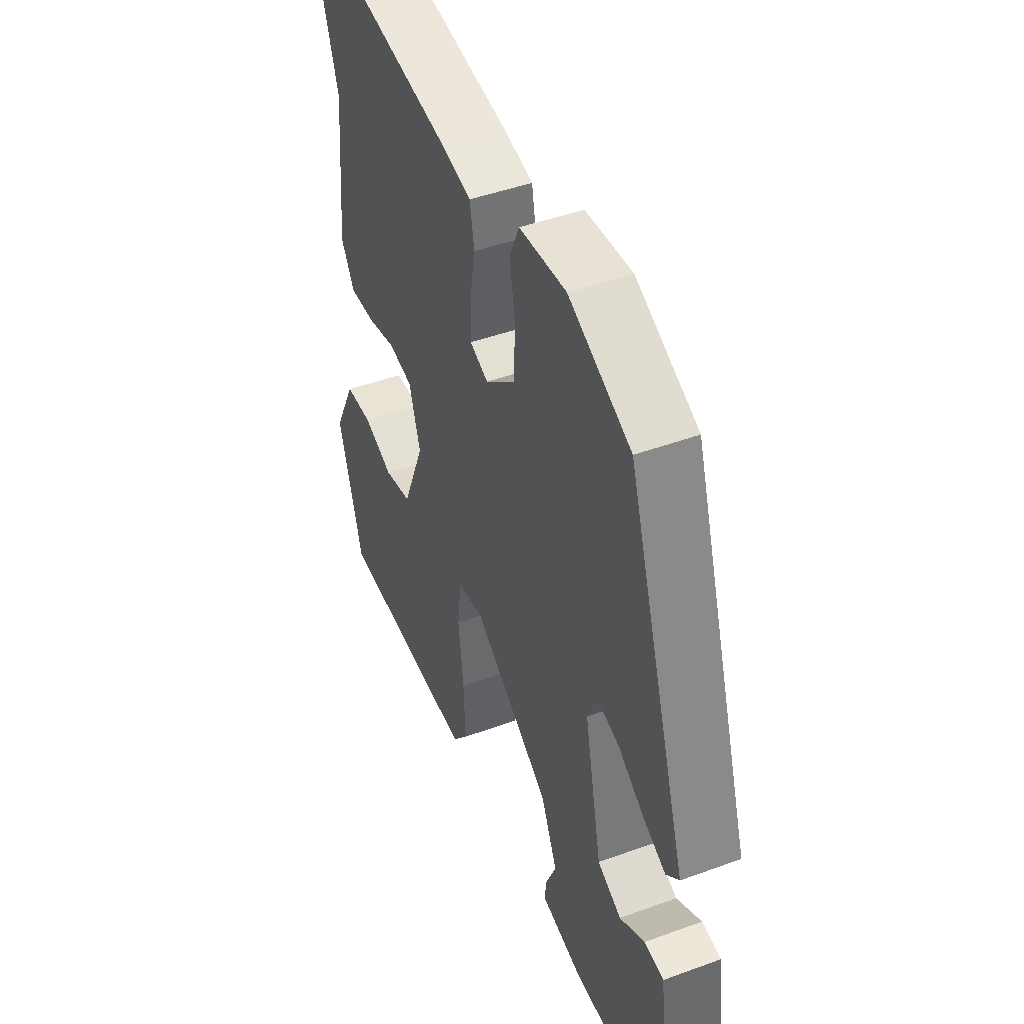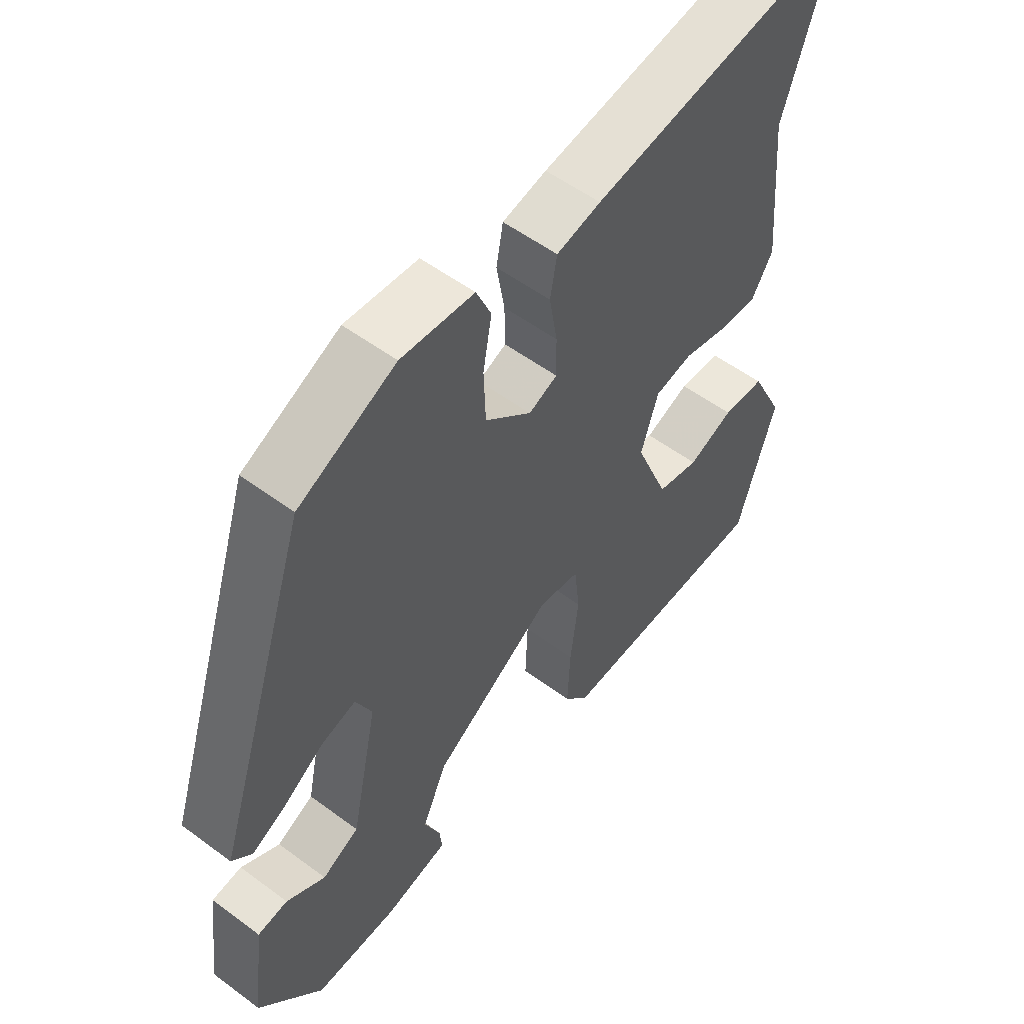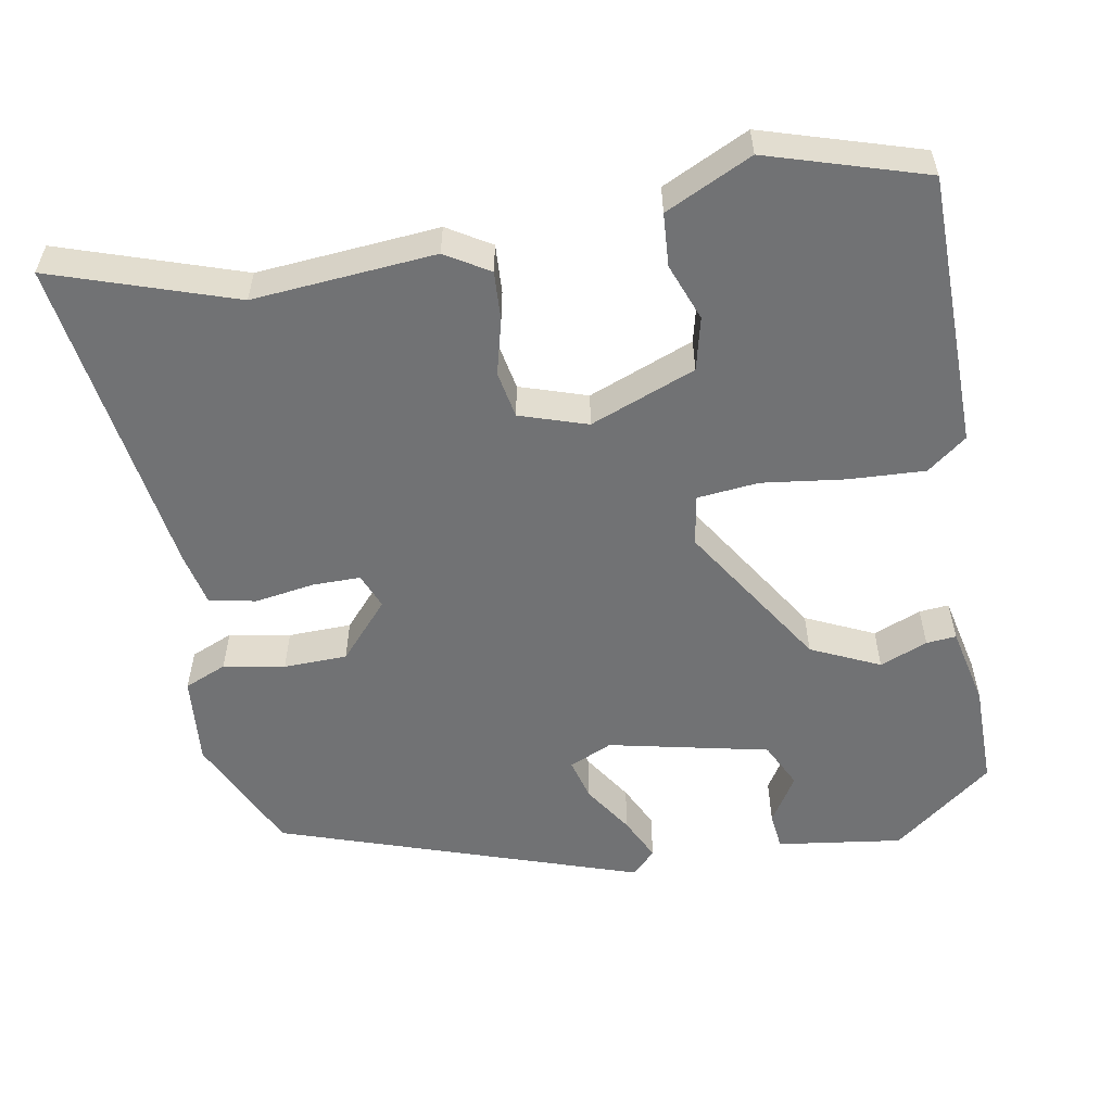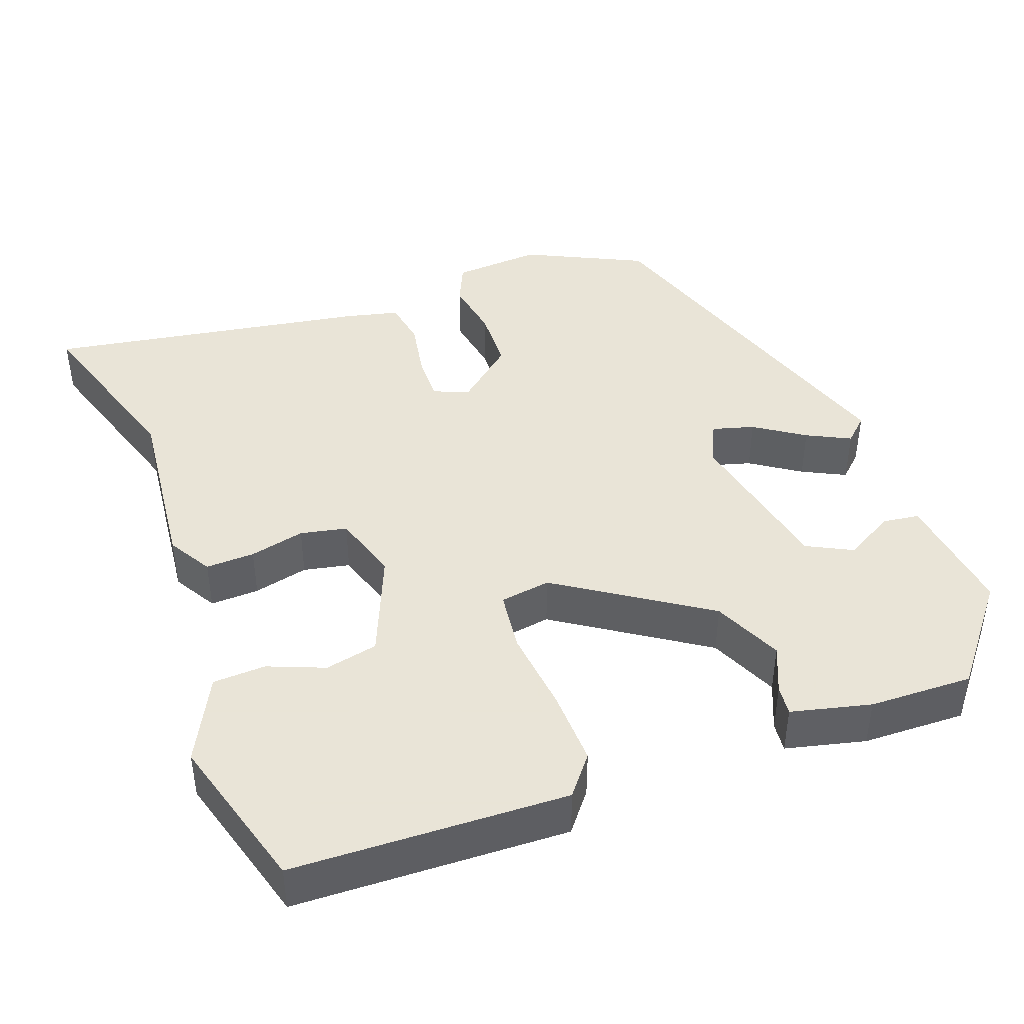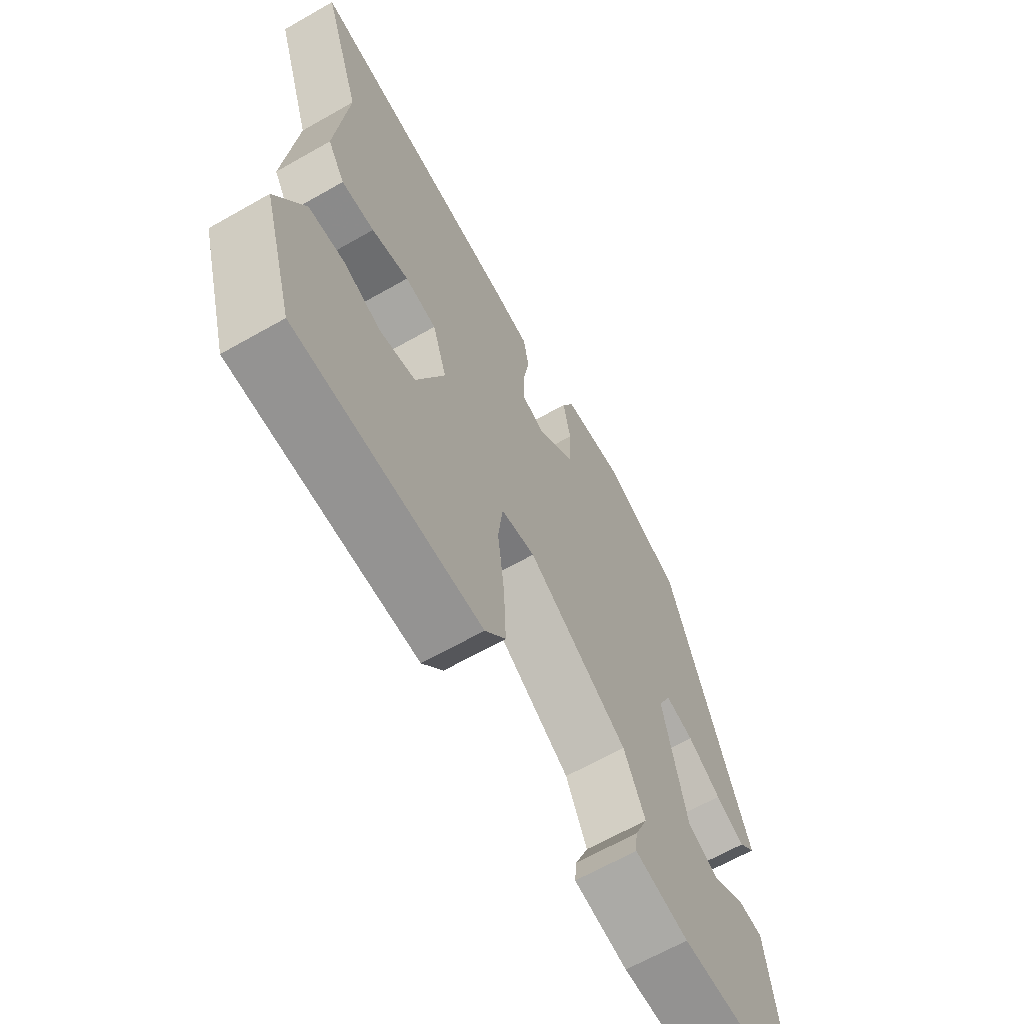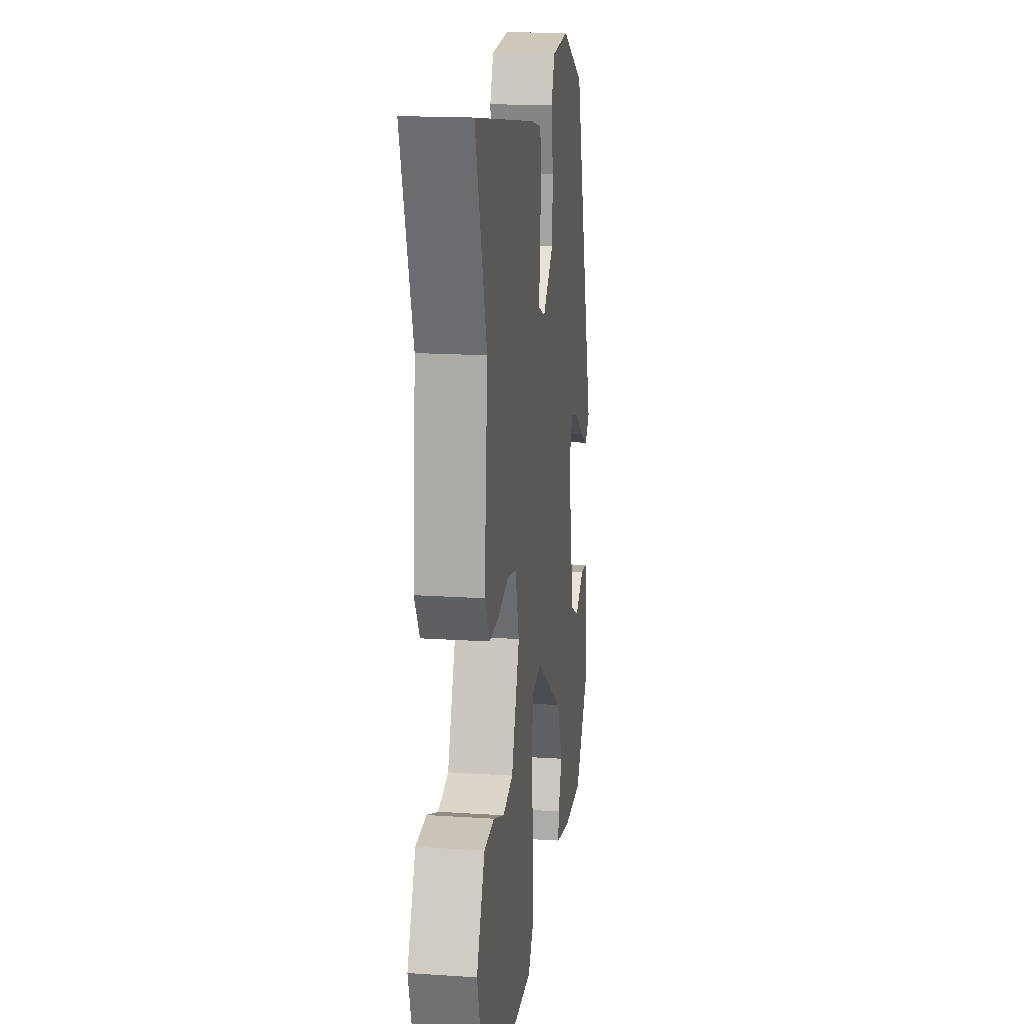
<metadata>
{"format":"obj","ext":"obj","renderer":"f3d","projection":"perspective","resolution":1024,"background":"white","views":[{"elev":46.1,"azim":-112.7,"up":"+Z"},{"elev":54.9,"azim":-51.9,"up":"+Z"},{"elev":-55.5,"azim":99.6,"up":"+Y"},{"elev":42.8,"azim":160.3,"up":"+Y"},{"elev":-65.8,"azim":119.7,"up":"+Z"},{"elev":17.2,"azim":97.5,"up":"+Z"}]}
</metadata>
<code>
v 0.466 0.07 -0.497
v 0.109 0.07 -0.505
v 0.069 0.07 -0.454
v 0.073 0.07 -0.355
v 0.086 0.07 -0.246
v 0.077 0.07 -0.166
v 0.011 0.07 -0.155
v -0.183 0.07 -0.281
v -0.224 0.07 -0.371
v -0.198 0.07 -0.433
v -0.194 0.07 -0.472
v -0.298 0.07 -0.496
v -0.433 0.07 -0.498
v -0.536 0.07 -0.369
v -0.515 0.07 -0.205
v -0.466 0.07 -0.199
v -0.403 0.07 -0.237
v -0.343 0.07 -0.207
v -0.299 0.07 0.003
v -0.325 0.07 0.059
v -0.38 0.07 0.044
v -0.445 0.07 0.001
v -0.502 0.07 -0.027
v -0.534 0.07 0.004
v -0.379 0.07 0.476
v -0.223 0.07 0.55
v -0.106 0.07 0.54
v -0.082 0.07 0.485
v -0.096 0.07 0.405
v -0.093 0.07 0.322
v -0.018 0.07 0.257
v 0.028 0.07 0.276
v 0.027 0.07 0.339
v 0.014 0.07 0.416
v 0.025 0.07 0.477
v 0.096 0.07 0.493
v 0.519 0.07 0.558
v 0.442 0.07 0.321
v 0.464 0.07 0.084
v 0.43 0.07 0.027
v 0.366 0.07 0.03
v 0.294 0.07 0.048
v 0.233 0.07 0.036
v 0.205 0.07 -0.052
v 0.26 0.07 -0.189
v 0.329 0.07 -0.205
v 0.403 0.07 -0.176
v 0.472 0.07 -0.18
v 0.527 0.07 -0.292
v 0.466 0 -0.497
v 0.109 0 -0.505
v 0.069 0 -0.454
v 0.073 0 -0.355
v 0.086 0 -0.246
v 0.077 0 -0.166
v 0.011 0 -0.155
v -0.183 0 -0.281
v -0.224 0 -0.371
v -0.198 0 -0.433
v -0.194 0 -0.472
v -0.298 0 -0.496
v -0.433 0 -0.498
v -0.536 0 -0.369
v -0.515 0 -0.205
v -0.466 0 -0.199
v -0.403 0 -0.237
v -0.343 0 -0.207
v -0.299 0 0.003
v -0.325 0 0.059
v -0.38 0 0.044
v -0.445 0 0.001
v -0.502 0 -0.027
v -0.534 0 0.004
v -0.379 0 0.476
v -0.223 0 0.55
v -0.106 0 0.54
v -0.082 0 0.485
v -0.096 0 0.405
v -0.093 0 0.322
v -0.018 0 0.257
v 0.028 0 0.276
v 0.027 0 0.339
v 0.014 0 0.416
v 0.025 0 0.477
v 0.096 0 0.493
v 0.519 0 0.558
v 0.442 0 0.321
v 0.464 0 0.084
v 0.43 0 0.027
v 0.366 0 0.03
v 0.294 0 0.048
v 0.233 0 0.036
v 0.205 0 -0.052
v 0.26 0 -0.189
v 0.329 0 -0.205
v 0.403 0 -0.176
v 0.472 0 -0.18
v 0.527 0 -0.292
f 46 47 48 49
f 45 46 49 1
f 39 40 41 42
f 38 39 42 43
f 37 38 43
f 36 37 43
f 33 34 35 36
f 32 33 36 43
f 31 32 43 44
f 26 27 28 29
f 26 29 30
f 25 26 30
f 21 22 23 24
f 20 21 24 25
f 19 20 25 30
f 14 15 16 17
f 14 17 18
f 13 14 18
f 12 13 18
f 9 10 11 12
f 8 9 12 18
f 7 8 18 19
f 2 3 4 5
f 45 1 2 5
f 45 5 6
f 30 31 44 45
f 19 30 45
f 6 7 19 45
f 98 97 96 95
f 50 98 95 94
f 91 90 89 88
f 92 91 88 87
f 92 87 86
f 92 86 85
f 85 84 83 82
f 92 85 82 81
f 93 92 81 80
f 78 77 76 75
f 79 78 75
f 79 75 74
f 73 72 71 70
f 74 73 70 69
f 79 74 69 68
f 66 65 64 63
f 67 66 63
f 67 63 62
f 67 62 61
f 61 60 59 58
f 67 61 58 57
f 68 67 57 56
f 54 53 52 51
f 54 51 50 94
f 55 54 94
f 94 93 80 79
f 94 79 68
f 94 68 56 55
f 1 50 51 2
f 2 51 52 3
f 3 52 53 4
f 4 53 54 5
f 5 54 55 6
f 6 55 56 7
f 7 56 57 8
f 8 57 58 9
f 9 58 59 10
f 10 59 60 11
f 11 60 61 12
f 12 61 62 13
f 13 62 63 14
f 14 63 64 15
f 15 64 65 16
f 16 65 66 17
f 17 66 67 18
f 18 67 68 19
f 19 68 69 20
f 20 69 70 21
f 21 70 71 22
f 22 71 72 23
f 23 72 73 24
f 24 73 74 25
f 25 74 75 26
f 26 75 76 27
f 27 76 77 28
f 28 77 78 29
f 29 78 79 30
f 30 79 80 31
f 31 80 81 32
f 32 81 82 33
f 33 82 83 34
f 34 83 84 35
f 35 84 85 36
f 36 85 86 37
f 37 86 87 38
f 38 87 88 39
f 39 88 89 40
f 40 89 90 41
f 41 90 91 42
f 42 91 92 43
f 43 92 93 44
f 44 93 94 45
f 45 94 95 46
f 46 95 96 47
f 47 96 97 48
f 48 97 98 49
f 49 98 50 1

</code>
